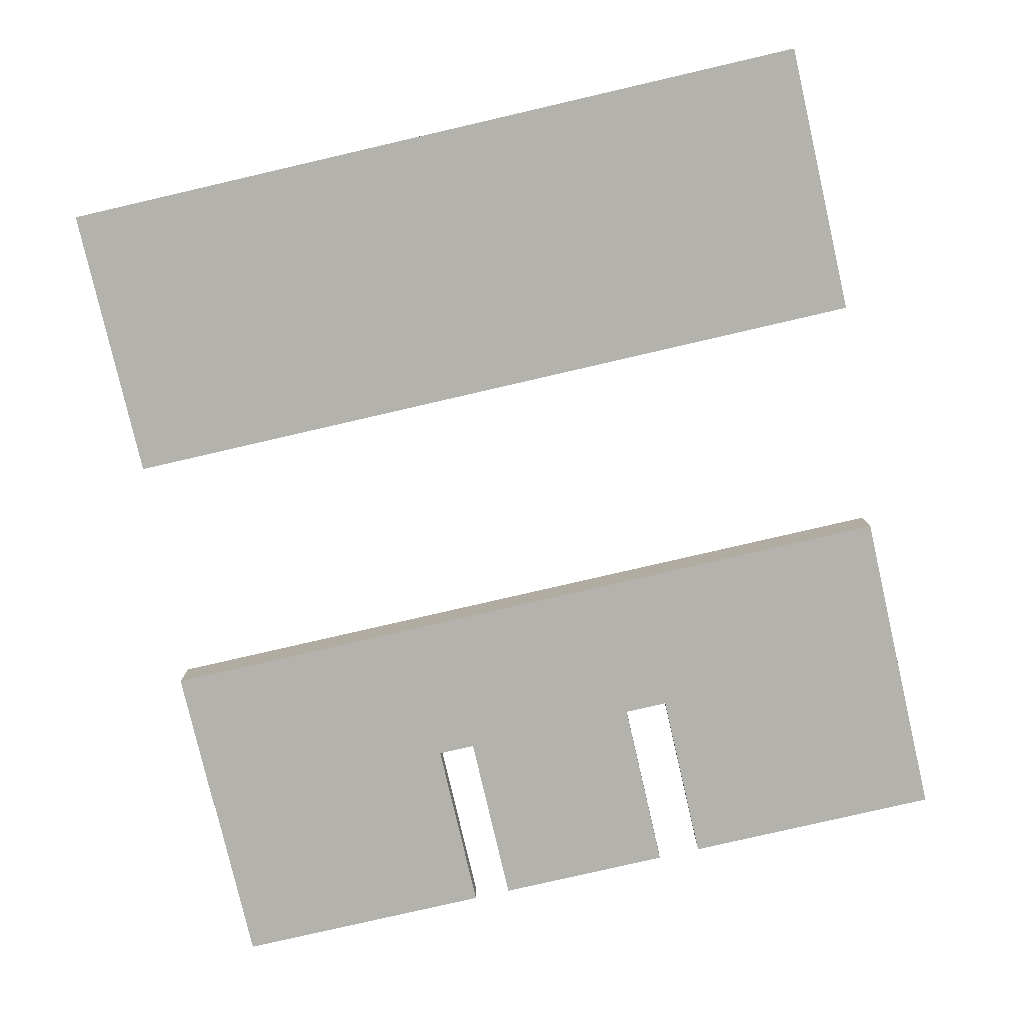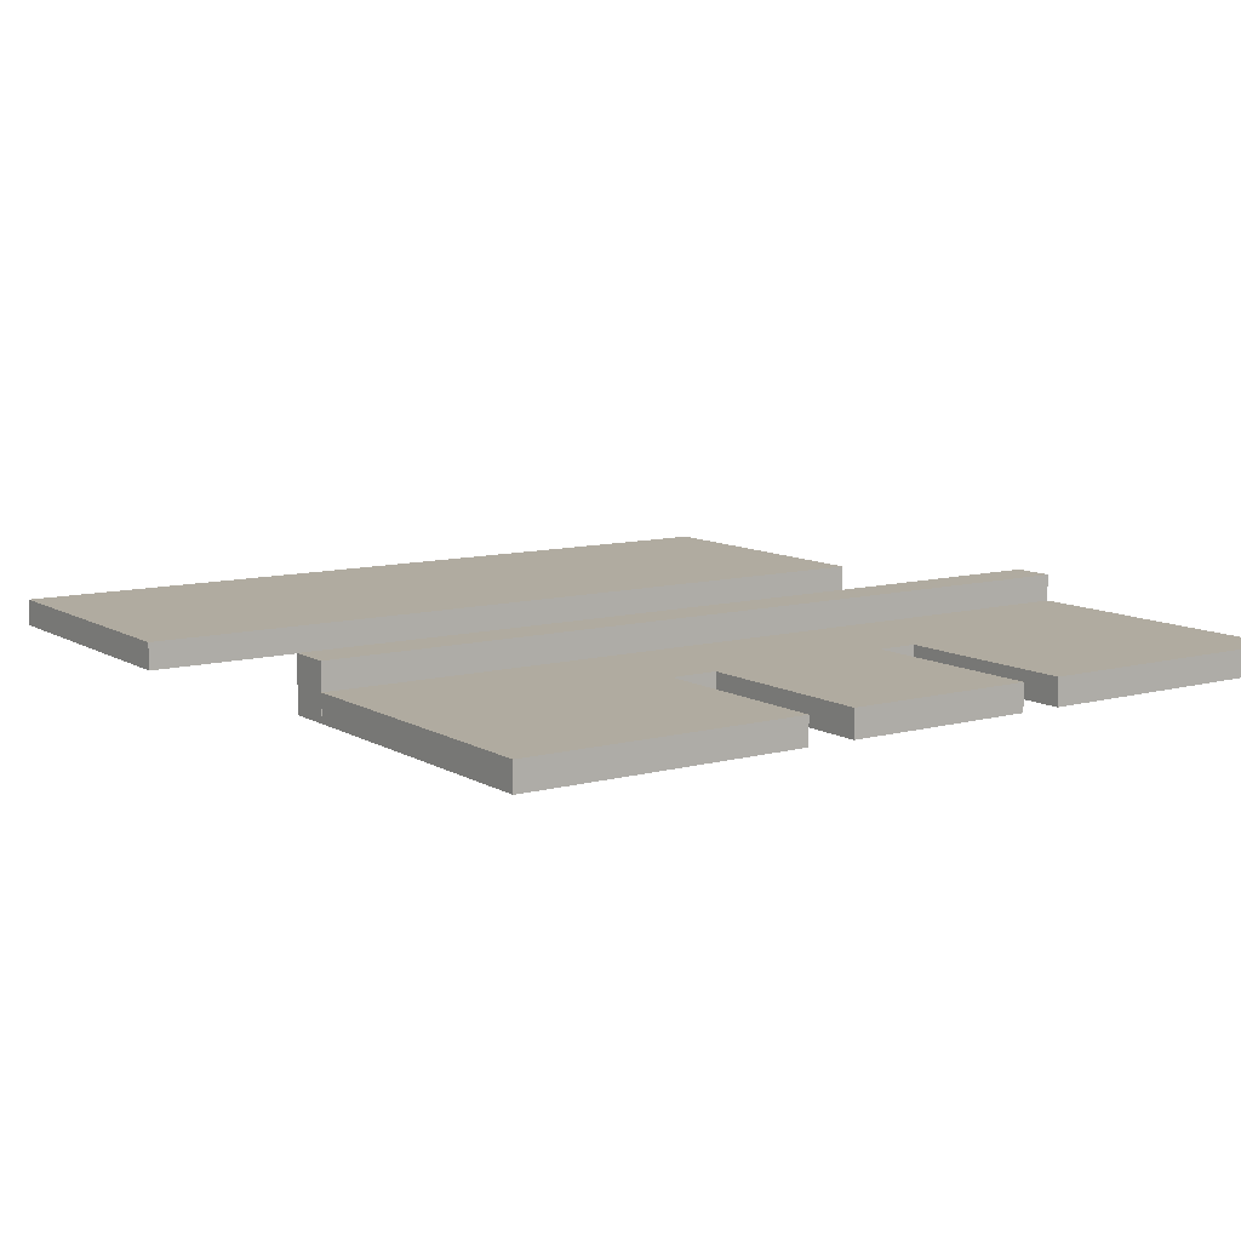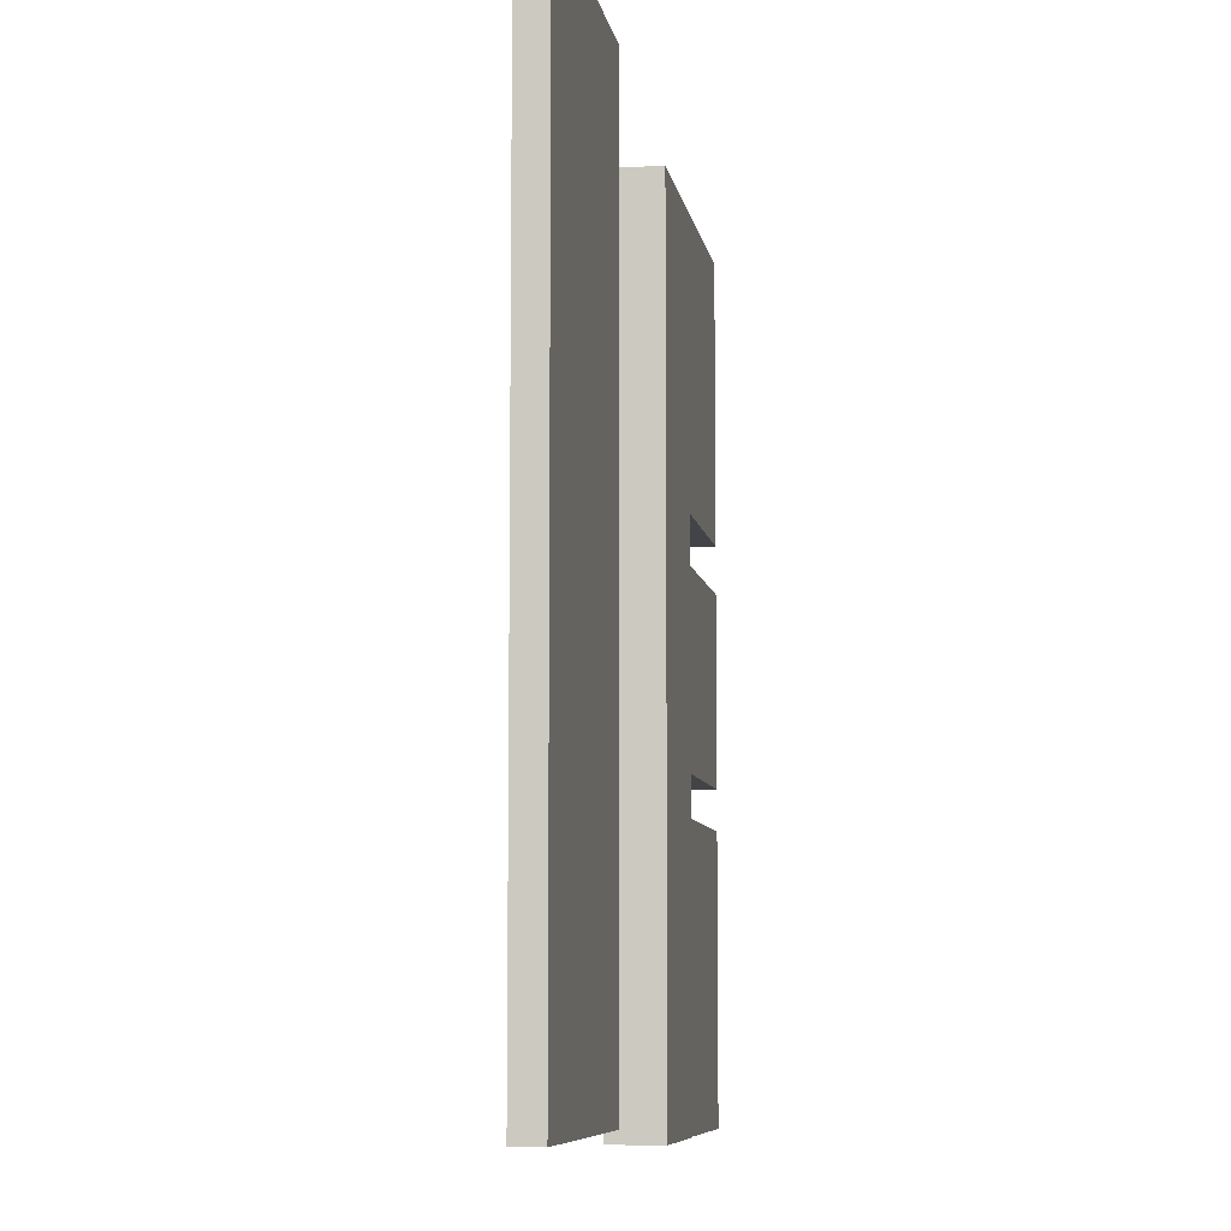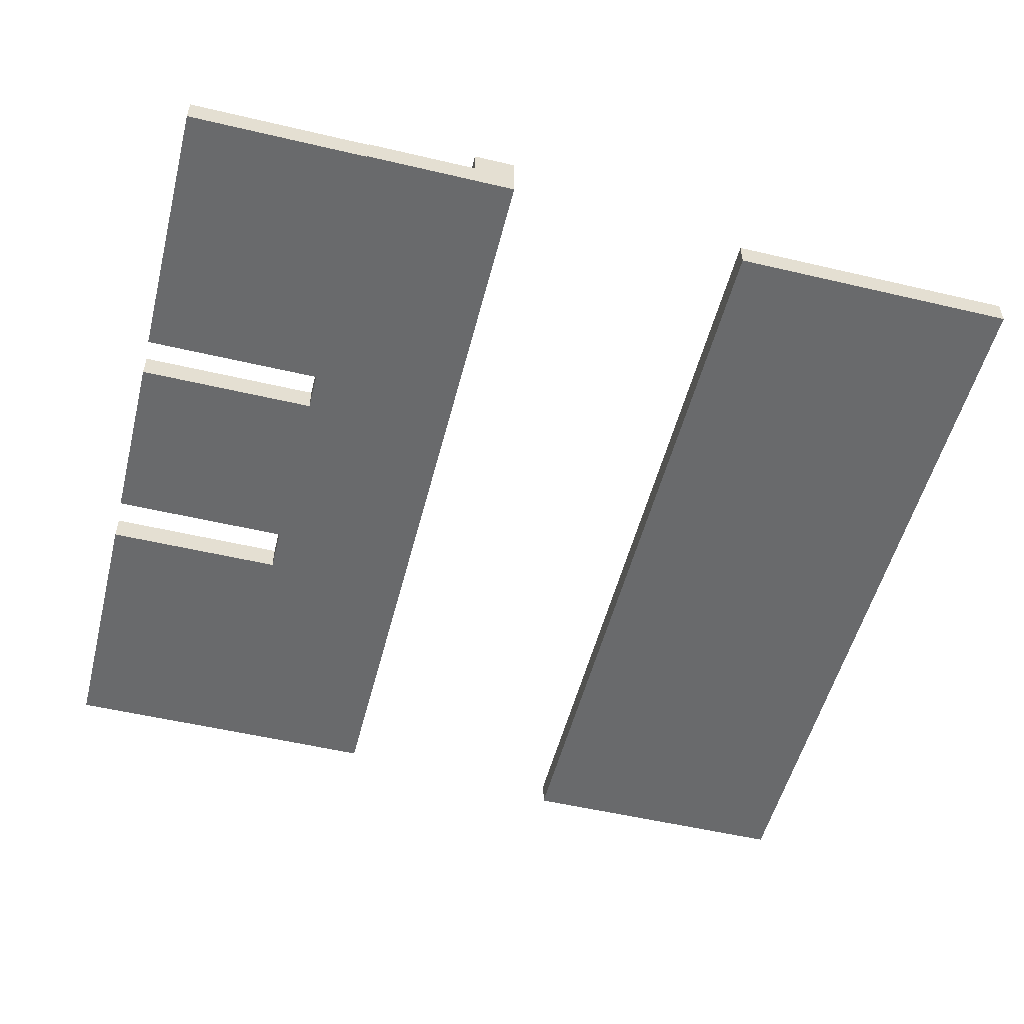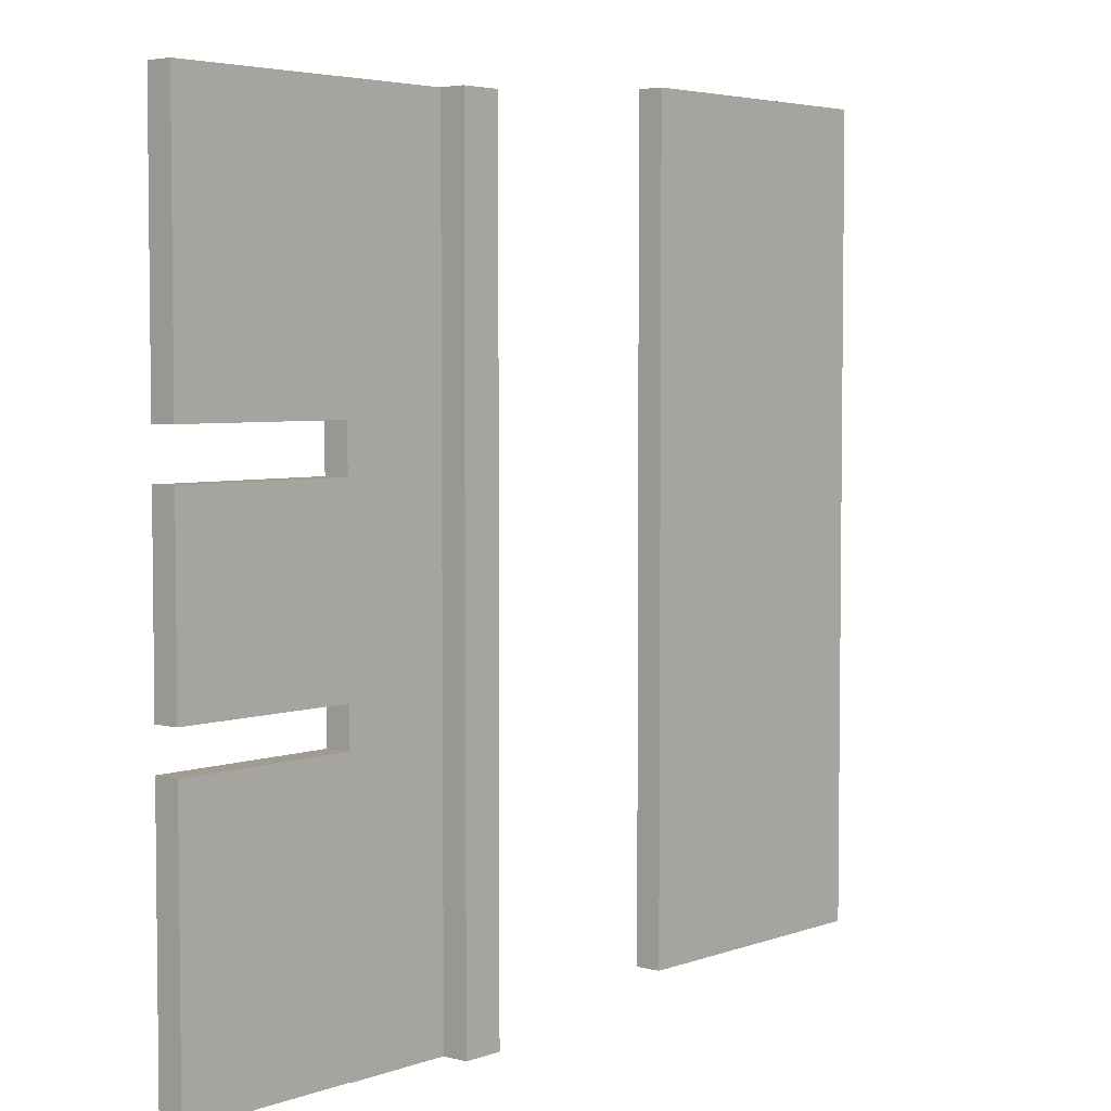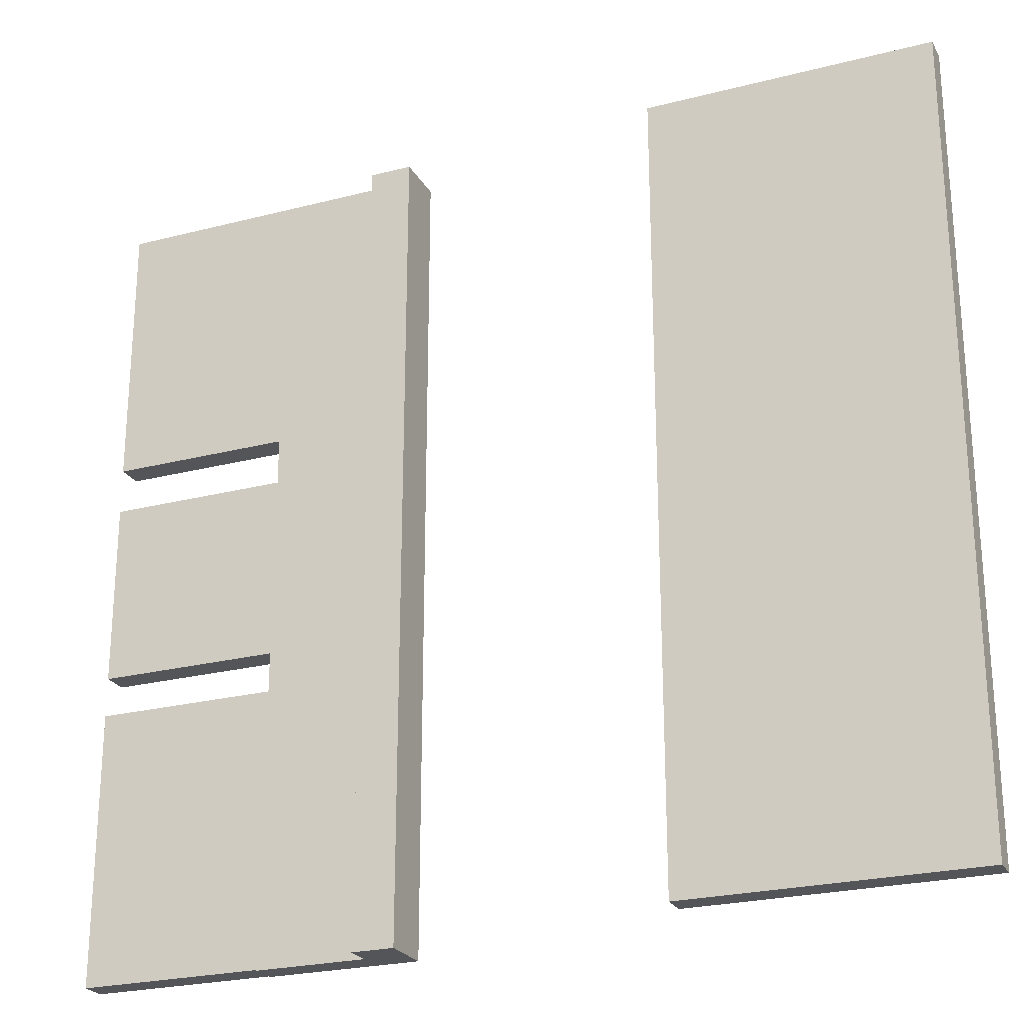
<metadata>
{"format":"obj","ext":"obj","renderer":"f3d","projection":"perspective","resolution":1024,"background":"white","views":[{"elev":-79.4,"azim":-77.0,"up":"+Y"},{"elev":9.8,"azim":55.4,"up":"+Y"},{"elev":-7.7,"azim":-81.0,"up":"+Z"},{"elev":-52.9,"azim":165.8,"up":"+Y"},{"elev":4.3,"azim":130.8,"up":"+Z"},{"elev":-24.4,"azim":-157.0,"up":"+Z"}]}
</metadata>
<code>
v 0.8856 0 1.642
v 0.08556 0 1.642
v 0.08556 1 1.642
v 0.8856 1 1.642
v 0.08556 0 1.642
v 0.08556 0 17.19
v 0.08556 1 17.19
v 0.08556 1 1.642
v 0.8856 1 17.19
v 0.8856 1 1.642
v 0.08556 1 1.642
v 0.08556 1 17.19
v 0.8856 0 1.642
v 0.8856 0 17.19
v 0.08556 0 17.19
v 0.08556 0 1.642
v 0.8856 0 17.19
v 0.8856 0 1.642
v 0.8856 1 1.642
v 0.8856 1 17.19
v 0.08556 0 17.19
v 0.8856 0 17.19
v 0.8856 1 17.19
v 0.08556 1 17.19
v 2.99 0 1.642
v 0.8856 0 1.642
v 0.8856 0.5 1.642
v 2.99 0.5 1.642
v 2.99 0.5 1.656
v 2.99 0 1.656
v 2.99 0 1.642
v 2.99 0.5 1.642
v 0.8856 0 1.642
v 0.8856 0 17.18
v 0.8856 0.5 17.18
v 0.8856 0.5 1.642
v 2.99 0 6.856
v 6.478 0 6.856
v 6.478 0.5 6.856
v 2.99 0.5 6.856
v 6.478 0 6.856
v 6.478 0 1.656
v 6.478 0.5 1.656
v 6.478 0.5 6.856
v 0.8856 0.5 17.18
v 6.478 0.5 17.18
v 6.478 0.5 11.98
v 2.99 0.5 11.98
v 2.99 0.5 11.11
v 6.478 0.5 11.11
v 6.478 0.5 7.606
v 2.99 0.5 7.606
v 2.99 0.5 6.856
v 6.478 0.5 6.856
v 6.478 0.5 1.656
v 2.99 0.5 1.656
v 2.99 0.5 1.642
v 0.8856 0.5 1.642
v 0.8856 0 17.18
v 6.478 0 17.18
v 6.478 0.5 17.18
v 0.8856 0.5 17.18
v 6.478 0 1.656
v 2.99 0 1.656
v 2.99 0.5 1.656
v 6.478 0.5 1.656
v 2.99 0.5 7.606
v 2.99 0 7.606
v 2.99 0 6.856
v 2.99 0.5 6.856
v 6.478 0 17.18
v 0.8856 0 17.18
v 0.8856 0 1.642
v 2.99 0 1.642
v 2.99 0 1.656
v 6.478 0 1.656
v 6.478 0 6.856
v 2.99 0 6.856
v 2.99 0 7.606
v 6.478 0 7.606
v 6.478 0 11.11
v 2.99 0 11.11
v 2.99 0 11.98
v 6.478 0 11.98
v 6.478 0 17.18
v 6.478 0 11.98
v 6.478 0.5 11.98
v 6.478 0.5 17.18
v 6.478 0 11.98
v 2.99 0 11.98
v 2.99 0.5 11.98
v 6.478 0.5 11.98
v 6.478 0 11.11
v 6.478 0 7.606
v 6.478 0.5 7.606
v 6.478 0.5 11.11
v 2.99 0.5 11.98
v 2.99 0 11.98
v 2.99 0 11.11
v 2.99 0.5 11.11
v 6.478 0 7.606
v 2.99 0 7.606
v 2.99 0.5 7.606
v 6.478 0.5 7.606
v 2.99 0 11.11
v 6.478 0 11.11
v 6.478 0.5 11.11
v 2.99 0.5 11.11
v -4.701 0 17.6
v -10.25 0 17.6
v -10.25 0 2.058
v -4.701 0 2.058
v -4.701 0 17.6
v -4.701 0 2.058
v -4.701 0.5 2.058
v -4.701 0.5 17.6
v -10.25 0 2.058
v -10.25 0 17.6
v -10.25 0.5 17.6
v -10.25 0.5 2.058
v -4.701 0 2.058
v -10.25 0 2.058
v -10.25 0.5 2.058
v -4.701 0.5 2.058
v -10.25 0.5 17.6
v -4.701 0.5 17.6
v -4.701 0.5 2.058
v -10.25 0.5 2.058
v -10.25 0 17.6
v -4.701 0 17.6
v -4.701 0.5 17.6
v -10.25 0.5 17.6
f 1 2 4
f 4 2 3
f 5 6 8
f 8 6 7
f 9 10 12
f 12 10 11
f 14 15 13
f 13 15 16
f 17 18 20
f 20 18 19
f 21 22 24
f 24 22 23
f 25 26 28
f 28 26 27
f 30 31 29
f 29 31 32
f 33 34 36
f 36 34 35
f 37 38 40
f 40 38 39
f 41 42 44
f 44 42 43
f 46 48 45
f 45 48 49
f 45 49 58
f 58 49 52
f 58 52 53
f 46 47 48
f 50 51 49
f 49 51 52
f 54 55 53
f 53 55 56
f 53 56 58
f 58 56 57
f 59 60 62
f 62 60 61
f 63 64 66
f 66 64 65
f 68 69 67
f 67 69 70
f 84 71 83
f 83 71 72
f 83 72 82
f 82 72 73
f 82 73 79
f 79 73 78
f 78 73 75
f 78 75 76
f 73 74 75
f 76 77 78
f 79 80 82
f 82 80 81
f 85 86 88
f 88 86 87
f 89 90 92
f 92 90 91
f 93 94 96
f 96 94 95
f 98 99 97
f 97 99 100
f 101 102 104
f 104 102 103
f 105 106 108
f 108 106 107
f 109 110 112
f 112 110 111
f 113 114 116
f 116 114 115
f 117 118 120
f 120 118 119
f 121 122 124
f 124 122 123
f 126 127 125
f 125 127 128
f 129 130 132
f 132 130 131

</code>
